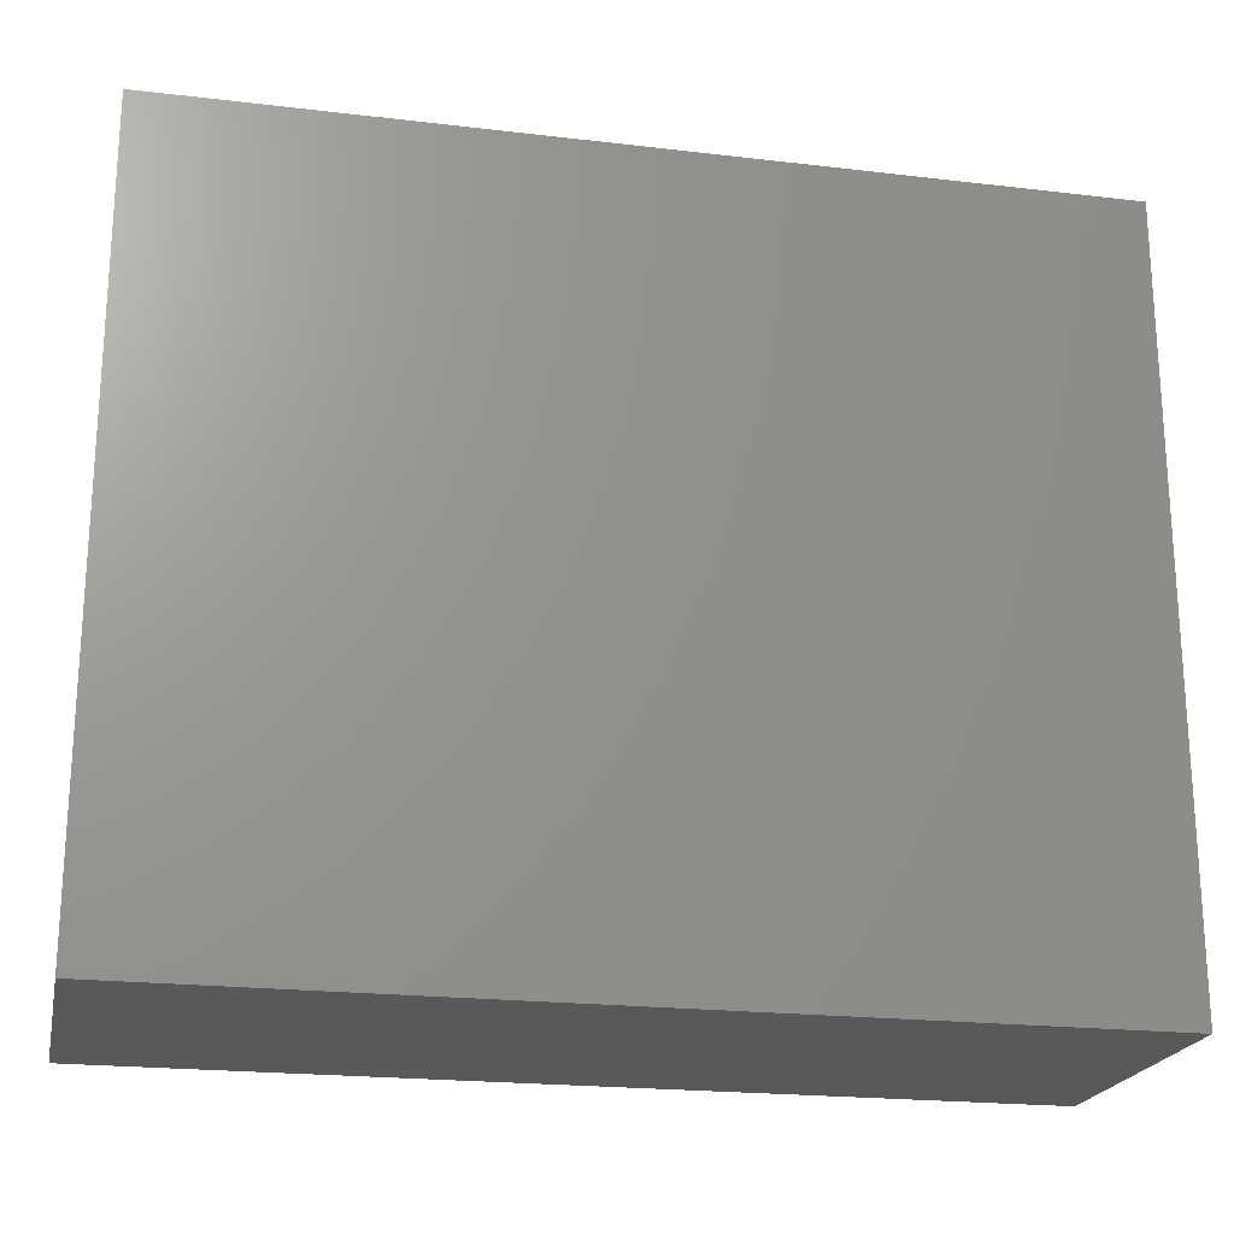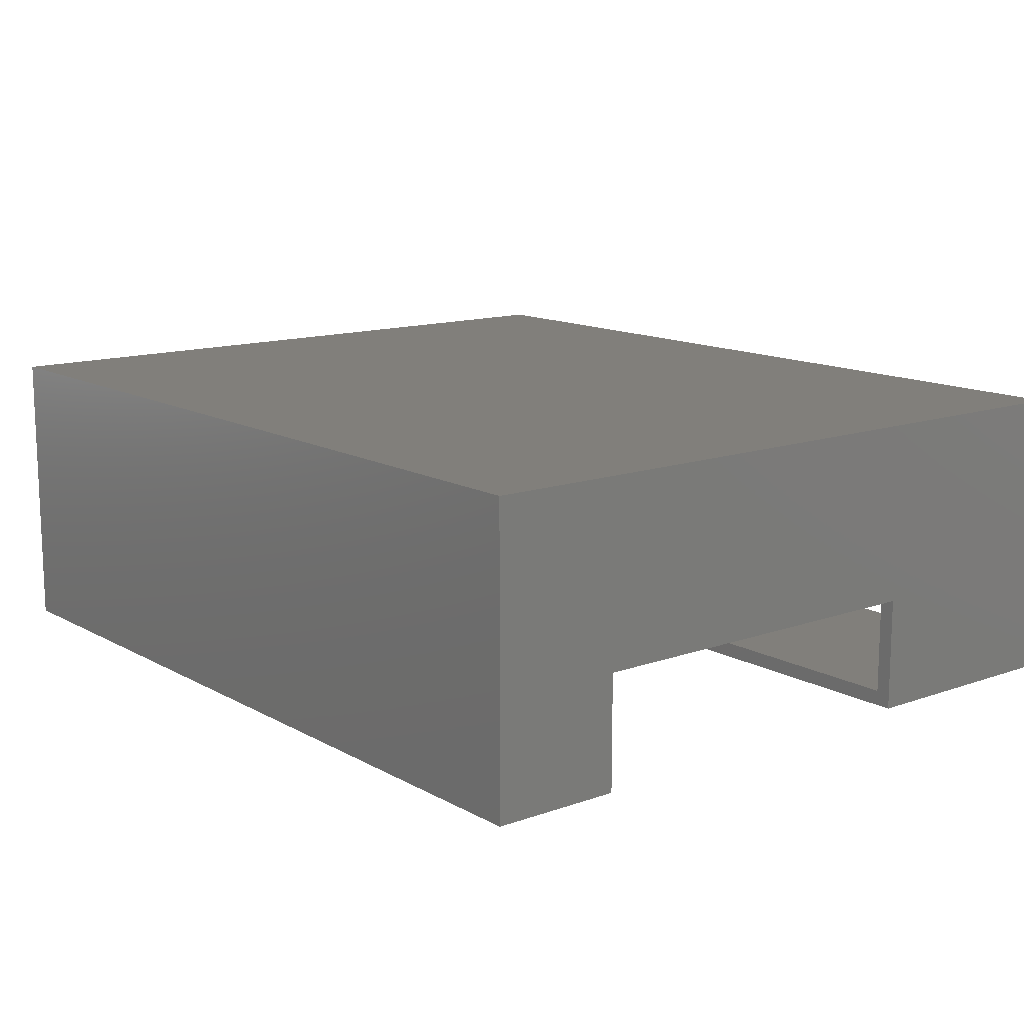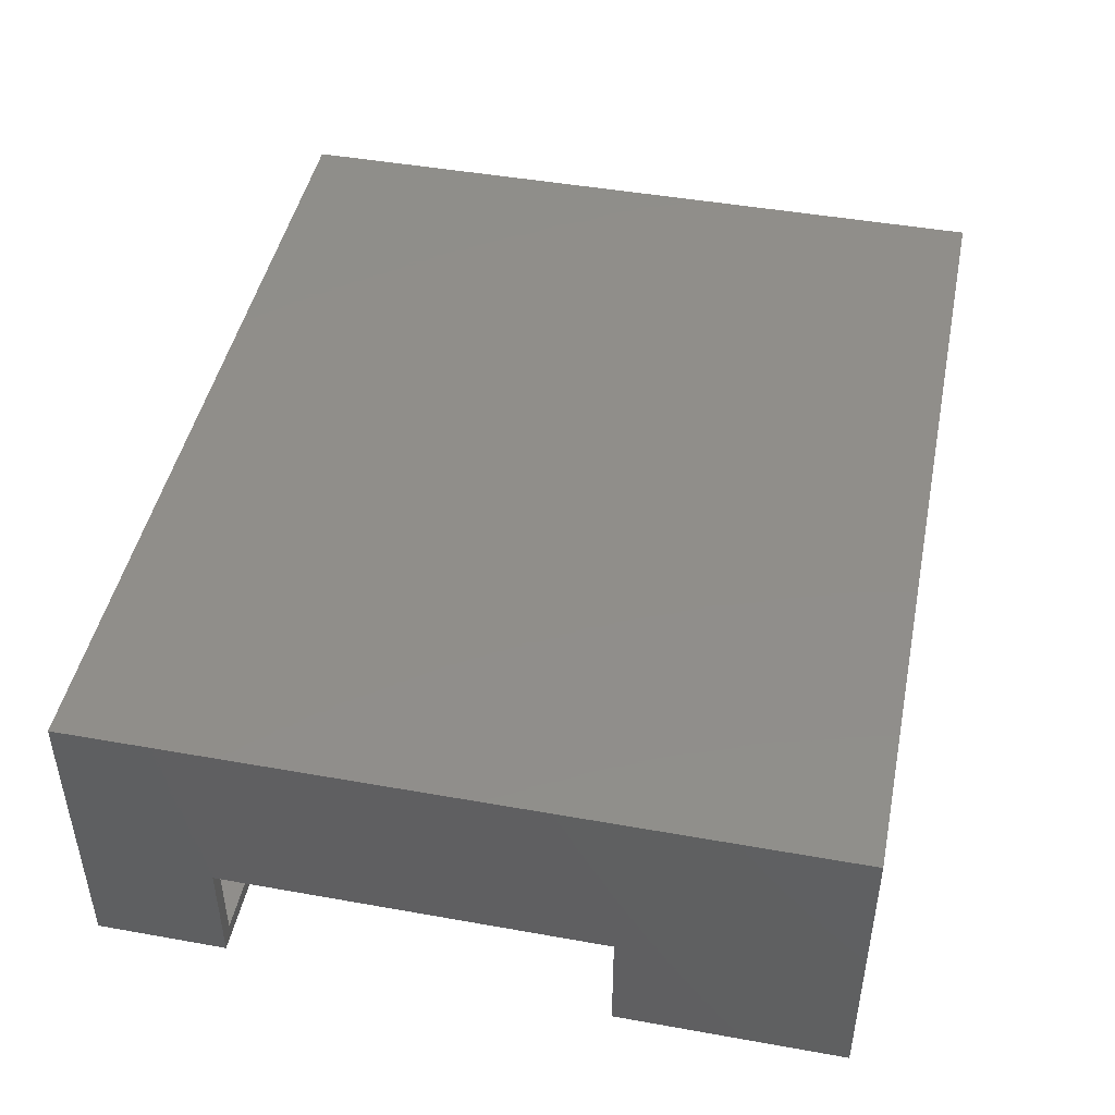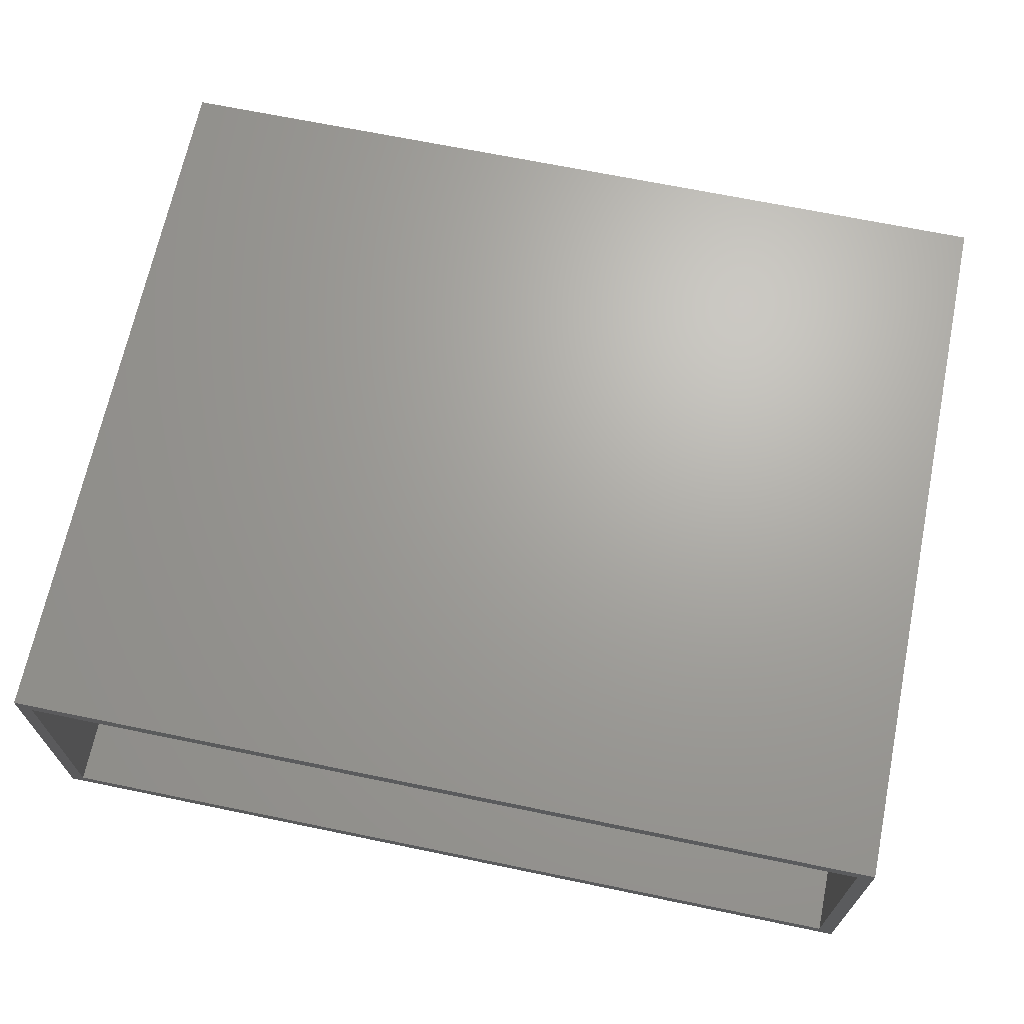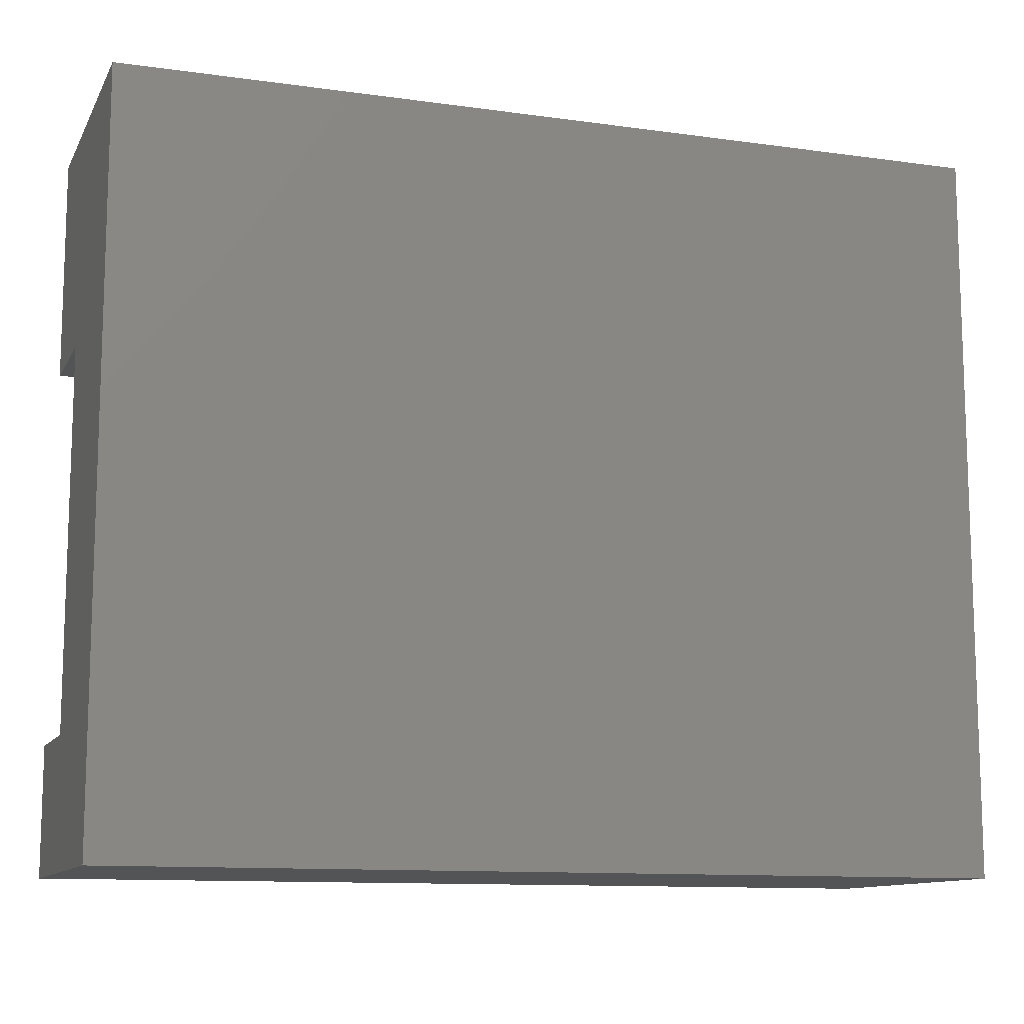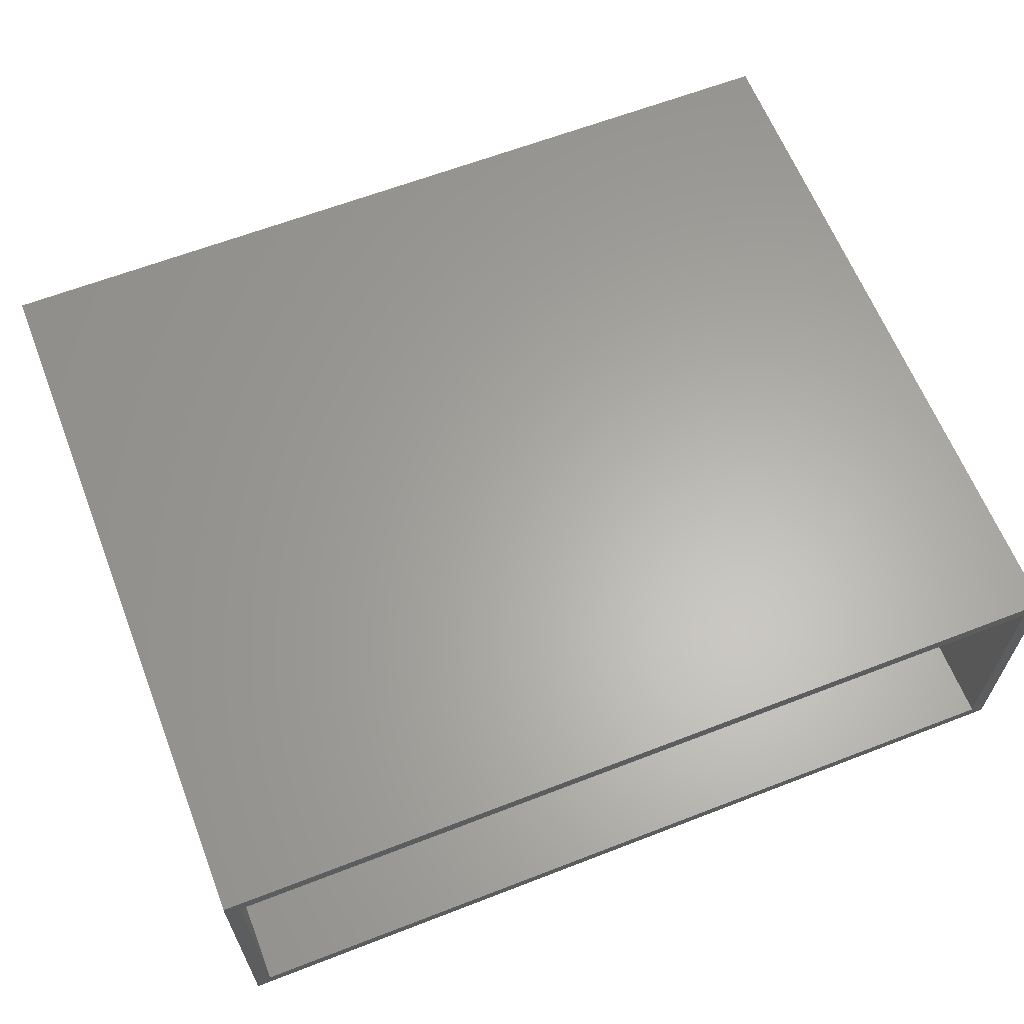
<metadata>
{"format":"stl","ext":"stl","renderer":"f3d","projection":"perspective","resolution":1024,"background":"white","views":[{"elev":-21.2,"azim":168.1,"up":"+Z"},{"elev":13.2,"azim":-128.8,"up":"+Y"},{"elev":45.8,"azim":-78.4,"up":"+Y"},{"elev":67.6,"azim":11.7,"up":"+Y"},{"elev":-11.5,"azim":161.3,"up":"+Z"},{"elev":63.0,"azim":-21.4,"up":"+Y"}]}
</metadata>
<code>
# stl→obj: 32 verts, 64 faces
v 0.4453 -0.03125 0.1328
v 0.4297 -0.03125 0.1328
v 0.4453 -0.1484 0.1328
v 0.4297 -0.1328 0.1328
v -0.4531 -0.1484 0.1328
v -0.4375 -0.1328 0.1328
v -0.4531 -0.03125 0.1328
v -0.4375 -0.03125 0.1328
v -0.4531 -0.03125 0.5206
v -0.4375 -0.03125 0.5206
v -0.4531 -0.1484 0.5206
v -0.4375 -0.1328 0.5206
v 0.4453 -0.1484 0.5206
v 0.4297 -0.1328 0.5206
v 0.4453 -0.03125 0.5206
v 0.4297 -0.03125 0.5206
v -0.4531 -0.1484 0
v -0.4531 0.1542 0
v -0.4531 0.1542 0.75
v -0.4531 -0.1484 0.75
v 0.4453 -0.1484 0.75
v 0.4453 0.1542 0.75
v 0.4453 0.1542 0
v 0.4453 -0.1484 0
v -0.4375 0.1386 0.01562
v -0.4375 -0.1328 0.01562
v -0.4375 0.1386 0.75
v -0.4375 -0.1328 0.75
v 0.4297 -0.1328 0.01562
v 0.4297 -0.1328 0.75
v 0.4297 0.1386 0.75
v 0.4297 0.1386 0.01562
f 1 2 3
f 3 2 4
f 3 4 5
f 5 4 6
f 5 6 7
f 7 6 8
f 9 10 11
f 11 10 12
f 11 12 13
f 13 12 14
f 13 14 15
f 15 14 16
f 7 8 9
f 9 8 10
f 2 1 16
f 16 1 15
f 17 5 18
f 18 5 7
f 18 7 19
f 19 7 9
f 19 9 20
f 20 9 11
f 21 13 22
f 22 13 15
f 22 15 23
f 23 15 1
f 23 1 24
f 24 1 3
f 20 11 21
f 21 11 13
f 5 17 3
f 3 17 24
f 25 6 26
f 6 25 8
f 8 25 27
f 8 27 10
f 10 27 28
f 10 28 12
f 6 4 26
f 26 4 29
f 28 30 12
f 12 30 14
f 31 14 30
f 14 31 16
f 16 31 32
f 16 32 2
f 2 32 29
f 2 29 4
f 21 30 20
f 20 30 28
f 20 28 19
f 19 28 27
f 19 27 22
f 22 27 31
f 22 31 21
f 21 31 30
f 31 27 32
f 32 27 25
f 25 26 32
f 32 26 29
f 17 18 24
f 24 18 23
f 22 23 19
f 19 23 18

</code>
